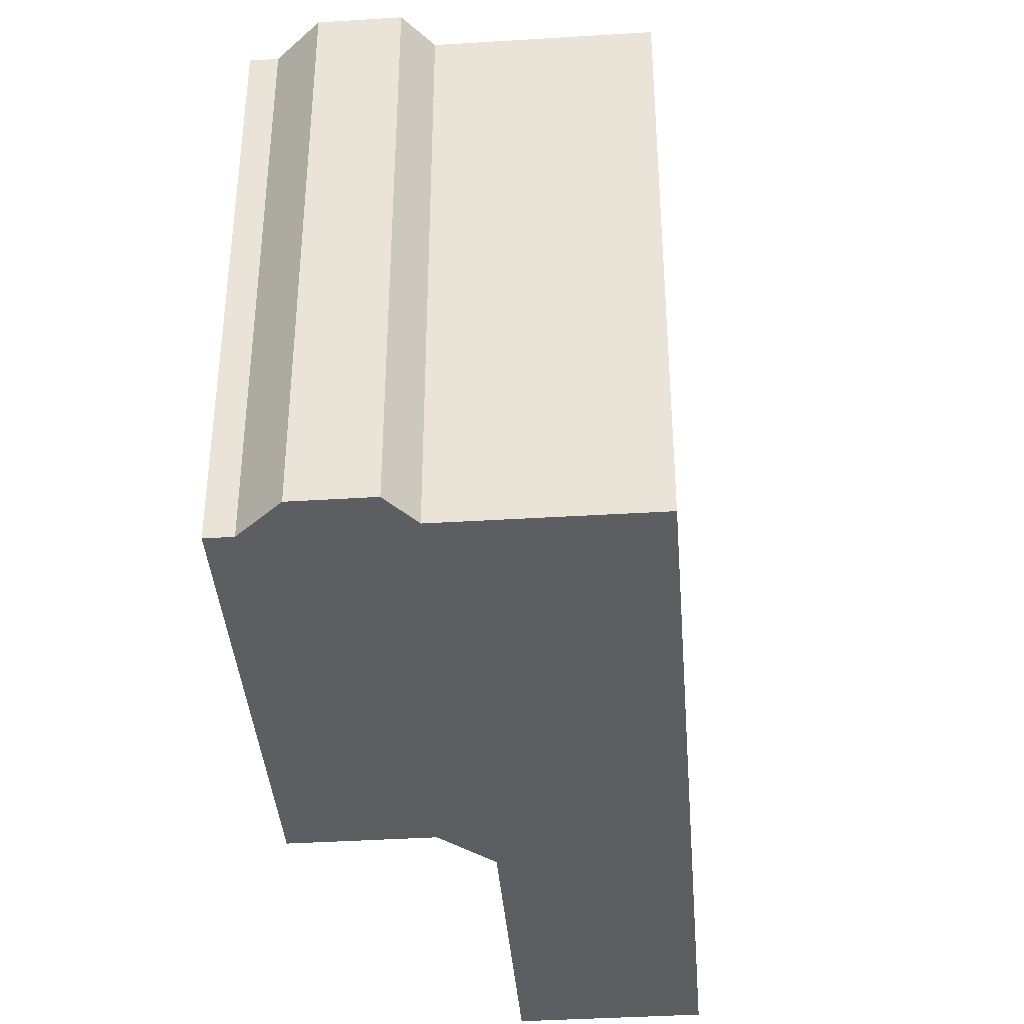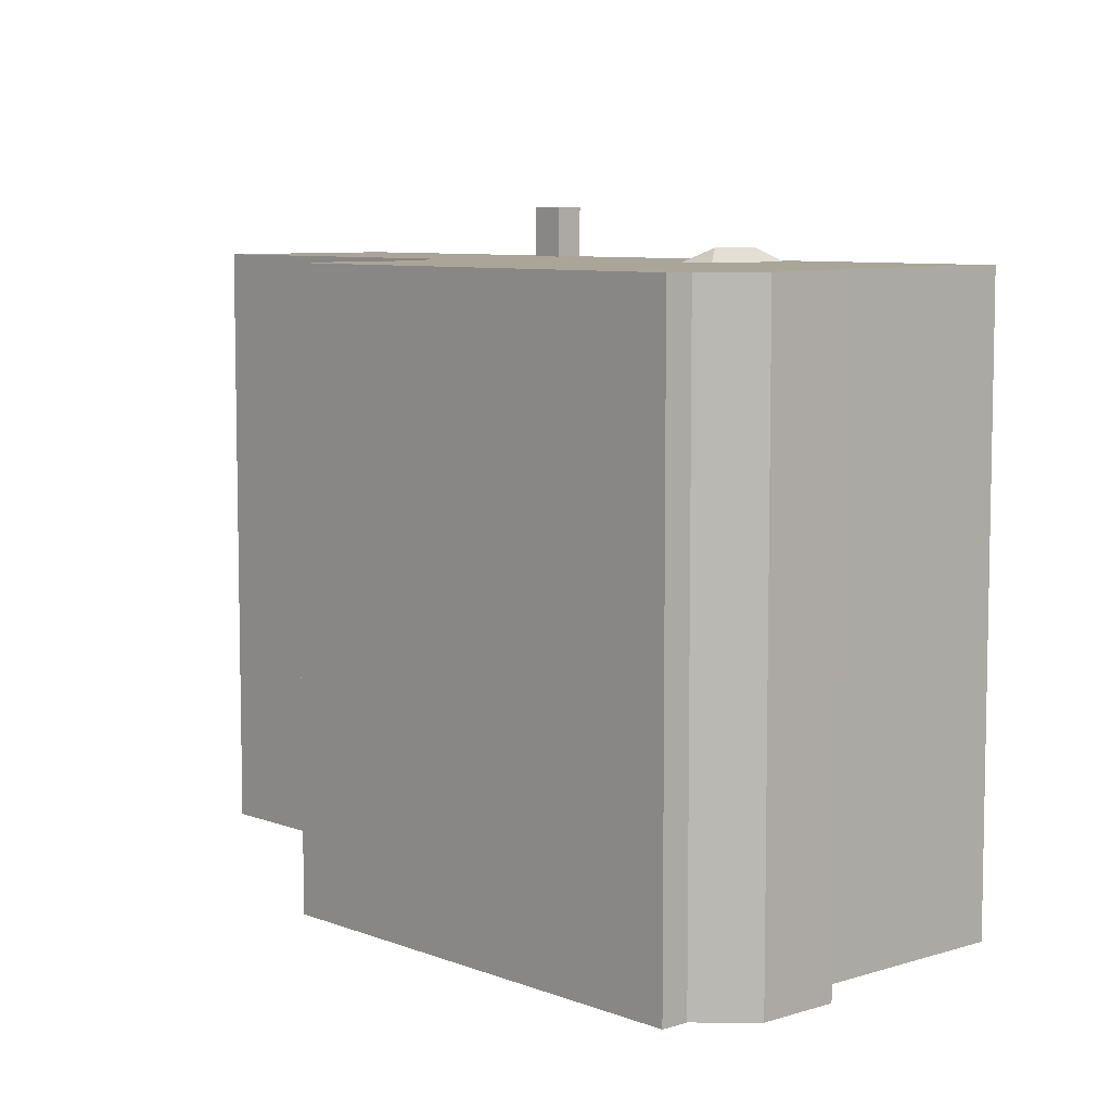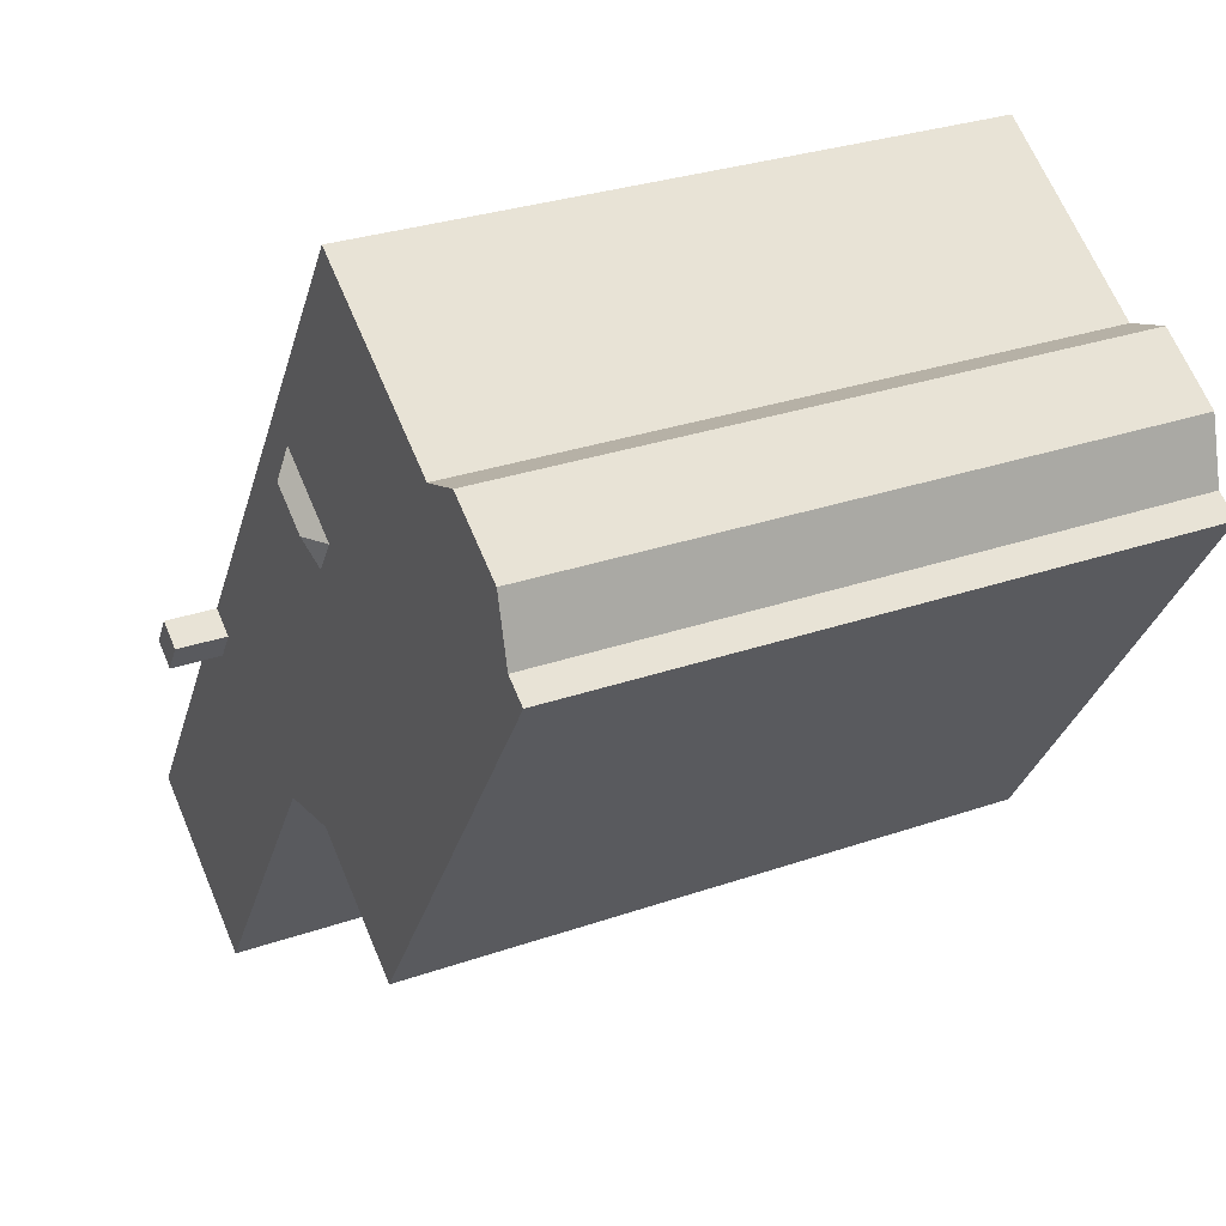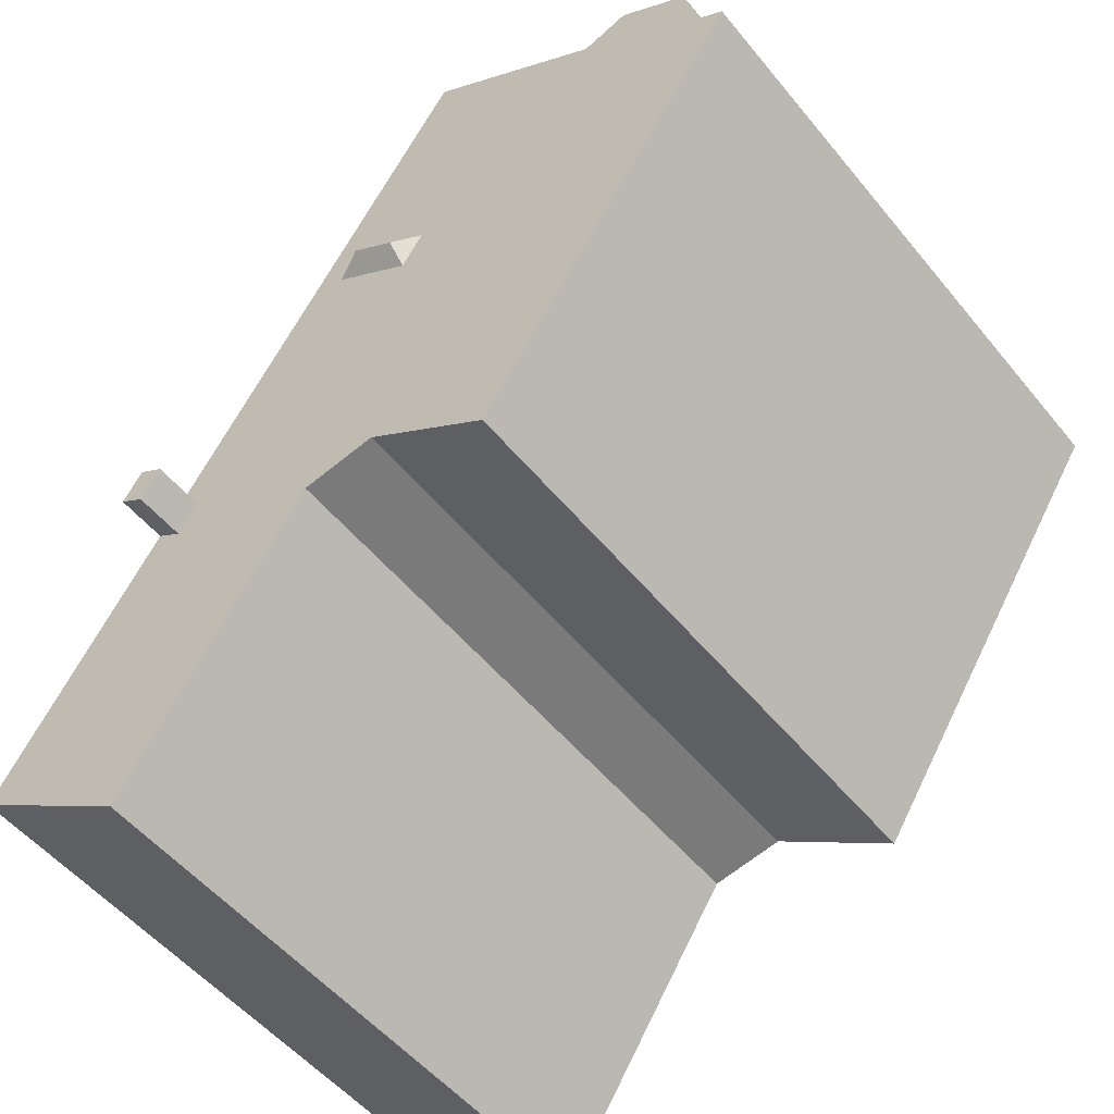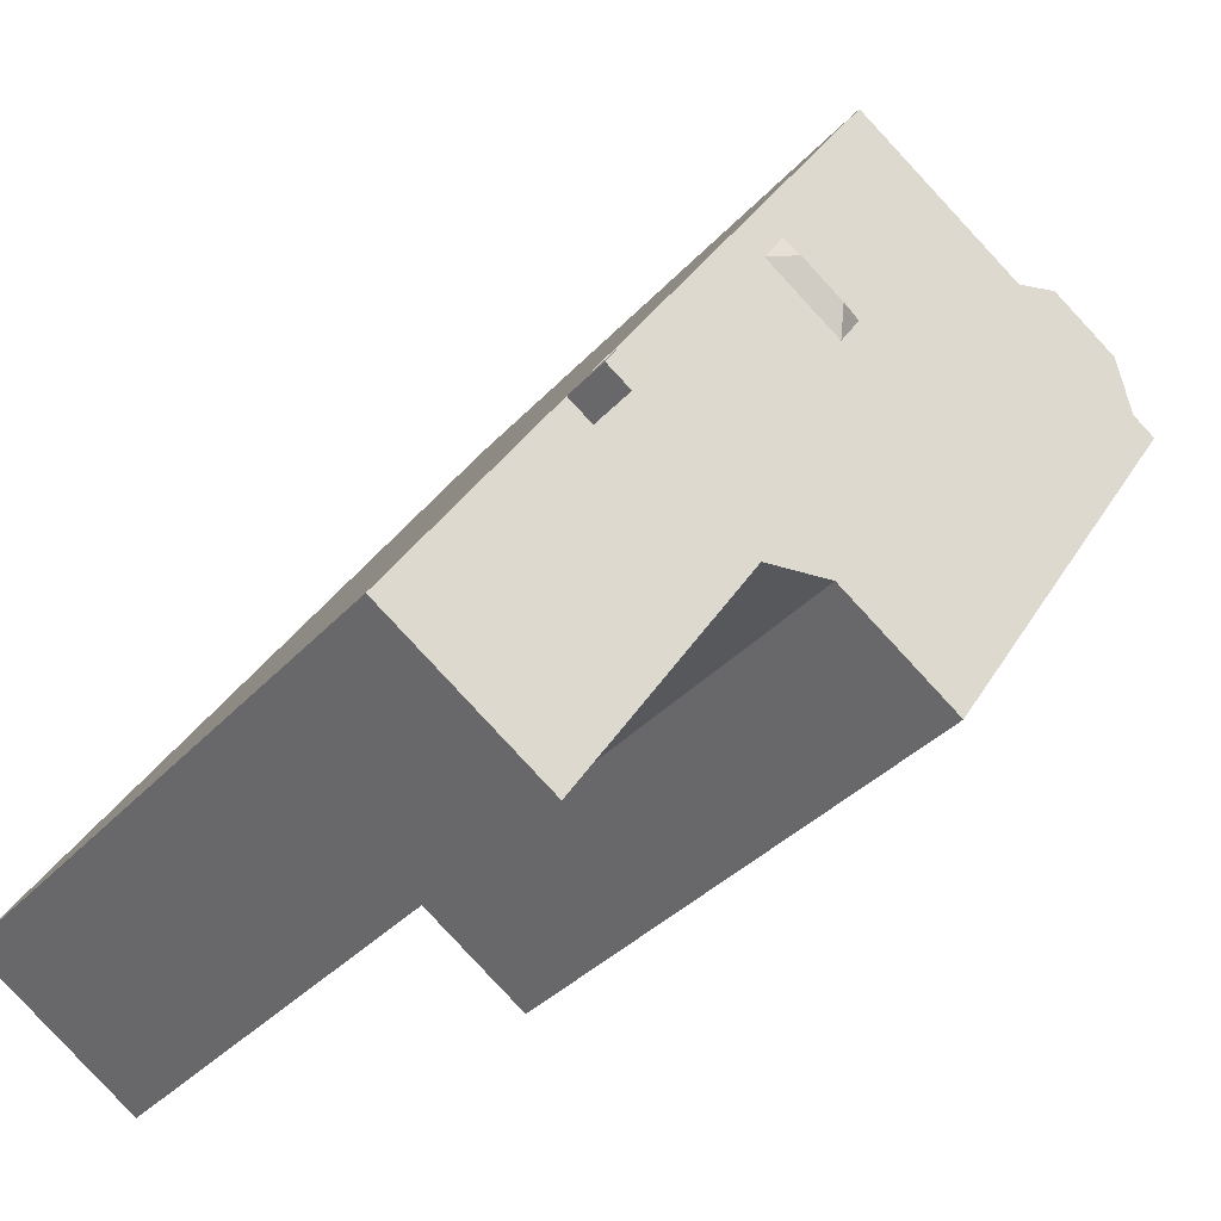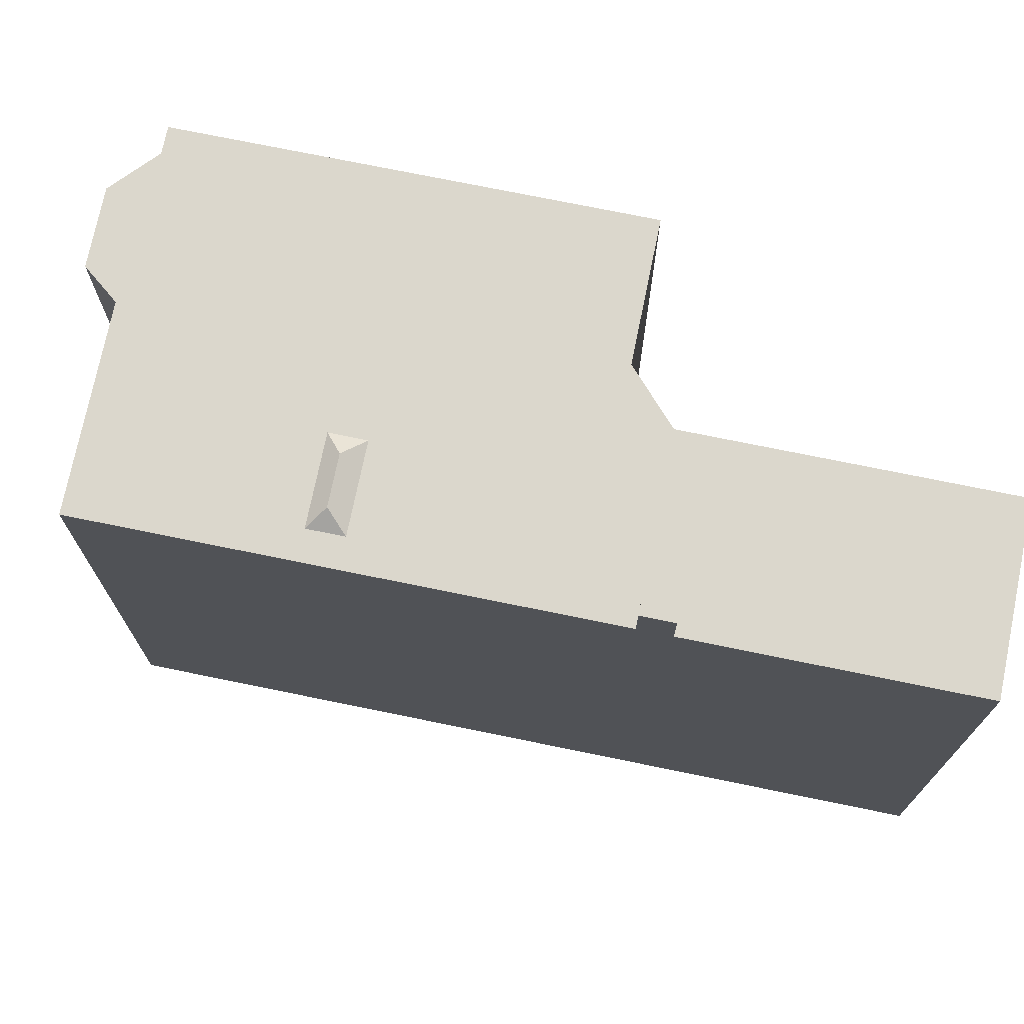
<metadata>
{"format":"obj","ext":"obj","renderer":"f3d","projection":"perspective","resolution":1024,"background":"white","views":[{"elev":-39.4,"azim":-28.7,"up":"+Y"},{"elev":7.4,"azim":-75.2,"up":"+Y"},{"elev":29.1,"azim":-117.5,"up":"+Z"},{"elev":-51.7,"azim":-142.2,"up":"+Z"},{"elev":-35.2,"azim":144.4,"up":"+Z"},{"elev":73.4,"azim":68.4,"up":"+Y"}]}
</metadata>
<code>
v 0.109 5.795 -2.828
v 4.616 5.795 -1.053
v 1.508 5.795 -3.069
v 1.508 5.795 -3.069
v 4.454 5.795 -1.833
v 4.511 5.795 -1.92
v 4.511 5.795 -1.92
v 8.089 5.795 -6.363
v 4.988 5.795 -8.391
v 4.511 5.795 -1.92
v 4.982 5.795 -1.612
v 8.089 5.795 -6.363
v 1.508 5.795 -3.069
v 4.511 5.795 -1.92
v 4.988 5.795 -8.391
v -7.294 5.795 3.304
v -6.844 5.795 3.598
v -2.266 5.795 -4.381
v -4.398 5.795 5.319
v 0.109 5.795 -2.828
v -2.266 5.795 -4.381
v -6.844 5.795 3.598
v -6.844 5.795 3.598
v -6.551 5.795 4.756
v -4.398 5.795 5.319
v 1.508 5.795 -3.069
v 4.616 5.795 -1.053
v 4.145 5.795 -1.361
v 1.508 5.795 -3.069
v 4.145 5.795 -1.361
v 4.454 5.795 -1.833
v -6.551 5.795 4.756
v -5.253 5.795 5.605
v -4.398 5.795 5.319
v -0.2827 5.795 2.025
v 4.616 5.795 -1.053
v 0.109 5.795 -2.828
v -0.688 5.795 2.645
v -0.2827 5.795 2.025
v 0.109 5.795 -2.828
v 1.078 5.795 2.914
v 1.227 5.795 3.012
v 4.616 5.795 -1.053
v -0.2827 5.795 2.025
v 1.078 5.795 2.914
v 4.616 5.795 -1.053
v -0.999 5.795 7.533
v 4.616 5.795 -1.053
v 1.227 5.795 3.012
v -4.398 5.795 5.319
v -0.999 5.795 7.533
v -0.688 5.795 2.645
v -4.398 5.795 5.319
v -0.688 5.795 2.645
v 0.109 5.795 -2.828
v -0.999 5.795 7.533
v 0.8216 5.795 3.631
v 0.6725 5.795 3.533
v -0.999 5.795 7.533
v 0.6725 5.795 3.533
v -0.688 5.795 2.645
v -0.999 5.795 7.533
v 1.227 5.795 3.012
v 0.8216 5.795 3.631
v 4.511 6.739 -1.92
v 4.616 6.74 -1.053
v 4.982 6.739 -1.612
v 4.145 6.739 -1.361
v 4.616 6.74 -1.053
v 4.511 6.739 -1.92
v -0.688 5.795 2.645
v -0.161 6.049 2.593
v -0.2827 5.795 2.025
v 0.6725 5.795 3.533
v 0.8216 5.795 3.631
v 0.677 6.049 3.14
v -0.161 6.049 2.593
v 0.6725 5.795 3.533
v 0.677 6.049 3.14
v -0.688 5.795 2.645
v 0.6725 5.795 3.533
v -0.161 6.049 2.593
v -0.2827 5.795 2.025
v -0.161 6.049 2.593
v 1.078 5.795 2.914
v -0.161 6.049 2.593
v 0.677 6.049 3.14
v 1.078 5.795 2.914
v 0.677 6.049 3.14
v 1.227 5.795 3.012
v 1.078 5.795 2.914
v 0.677 6.049 3.14
v 0.8216 5.795 3.631
v 1.227 5.795 3.012
v -6.551 -5.8 4.756
v -5.253 -5.8 5.605
v -5.253 5.795 5.605
v -6.551 5.795 4.756
v -5.253 -5.8 5.605
v -4.398 -5.8 5.319
v -4.398 5.795 5.319
v -5.253 5.795 5.605
v -4.398 -5.8 5.319
v -0.999 -5.8 7.533
v -0.999 5.795 7.533
v -4.398 5.795 5.319
v -0.999 -5.8 7.533
v 4.616 -5.8 -1.053
v 4.616 5.795 -1.053
v -0.999 5.795 7.533
v 4.799 -5.8 -1.333
v 4.982 -5.8 -1.612
v 4.982 5.795 -1.612
v 4.616 5.795 -1.053
v 4.616 -5.8 -1.053
v 4.799 -5.8 -1.333
v 4.616 5.795 -1.053
v 4.799 -5.8 -1.333
v 4.982 5.795 -1.612
v 6.535 -5.8 -3.988
v 8.089 -5.8 -6.363
v 8.089 5.795 -6.363
v 4.982 5.795 -1.612
v 4.982 -5.8 -1.612
v 6.535 -5.8 -3.988
v 4.982 5.795 -1.612
v 6.535 -5.8 -3.988
v 8.089 5.795 -6.363
v 4.616 5.795 -1.053
v 4.982 5.795 -1.612
v 4.982 6.739 -1.612
v 4.616 6.74 -1.053
v 4.988 5.795 -8.391
v 8.089 5.795 -6.363
v 8.089 -5.8 -6.363
v 4.988 -5.8 -8.391
v 1.508 5.795 -3.069
v 4.988 5.795 -8.391
v 4.988 -5.8 -8.391
v 1.508 -5.8 -3.069
v 0.109 5.795 -2.828
v 0.8085 -5.8 -2.949
v 0.109 -5.8 -2.828
v 0.8085 -5.8 -2.949
v 1.508 5.795 -3.069
v 1.508 -5.8 -3.069
v 0.109 5.795 -2.828
v 1.508 5.795 -3.069
v 0.8085 -5.8 -2.949
v -2.266 5.795 -4.381
v 0.109 5.795 -2.828
v 0.109 -5.8 -2.828
v -2.266 -5.8 -4.381
v -7.294 5.795 3.304
v -2.266 5.795 -4.381
v -2.266 -5.8 -4.381
v -7.294 -5.8 3.304
v -7.294 -5.8 3.304
v -6.844 -5.8 3.598
v -6.844 5.795 3.598
v -7.294 5.795 3.304
v -6.844 -5.8 3.598
v -6.551 -5.8 4.756
v -6.551 5.795 4.756
v -6.844 5.795 3.598
v 4.145 5.795 -1.361
v 4.616 5.795 -1.053
v 4.616 6.74 -1.053
v 4.145 6.739 -1.361
v 4.511 6.739 -1.92
v 4.982 6.739 -1.612
v 4.982 5.795 -1.612
v 4.511 5.795 -1.92
v 4.145 6.739 -1.361
v 4.511 6.739 -1.92
v 4.454 5.795 -1.833
v 4.145 5.795 -1.361
v 4.454 5.795 -1.833
v 4.511 6.739 -1.92
v 4.511 5.795 -1.92
v -6.844 -5.8 3.598
v -7.294 -5.8 3.304
v -2.266 -5.8 -4.381
v 0.109 -5.8 -2.828
v 0.8085 -5.8 -2.949
v 1.508 -5.8 -3.069
v 4.988 -5.8 -8.391
v 8.089 -5.8 -6.363
v 6.535 -5.8 -3.988
v 4.982 -5.8 -1.612
v 4.799 -5.8 -1.333
v 4.616 -5.8 -1.053
v -0.999 -5.8 7.533
v -4.398 -5.8 5.319
v -5.253 -5.8 5.605
v -6.551 -5.8 4.756
g CDNNDG02_0013320
f 1 2 3
f 4 5 6
f 7 8 9
f 10 11 12
f 13 14 15
f 16 17 18
f 22 19 20
f 20 21 22
f 23 24 25
f 26 27 28
f 29 30 31
f 32 33 34
f 35 36 37
f 38 39 40
f 41 42 43
f 44 45 46
f 47 48 49
f 50 51 52
f 53 54 55
f 56 57 58
f 59 60 61
f 62 63 64
f 65 66 67
f 68 69 70
f 71 72 73
f 74 75 76
f 77 78 79
f 80 81 82
f 83 84 85
f 86 87 88
f 89 90 91
f 92 93 94
f 95 97 98
f 97 95 96
f 99 100 101
f 102 99 101
f 106 103 104
f 105 106 104
f 110 107 109
f 108 109 107
f 111 112 113
f 114 115 116
f 117 118 119
f 120 121 122
f 123 124 125
f 126 127 128
f 129 131 132
f 129 130 131
f 135 136 134
f 133 134 136
f 137 139 140
f 137 138 139
f 141 142 143
f 144 145 146
f 147 148 149
f 152 150 151
f 150 152 153
f 157 154 156
f 156 154 155
f 161 158 160
f 160 158 159
f 162 164 165
f 162 163 164
f 167 168 169
f 169 166 167
f 170 171 172
f 173 170 172
f 177 174 176
f 176 174 175
f 178 179 180
f 194 196 181
f 186 191 192
f 194 181 184
f 182 183 181
f 189 187 188
f 194 195 196
f 184 181 183
f 191 186 190
f 186 187 189
f 193 194 184
f 192 193 184
f 189 190 186
f 185 192 184
f 185 186 192

</code>
